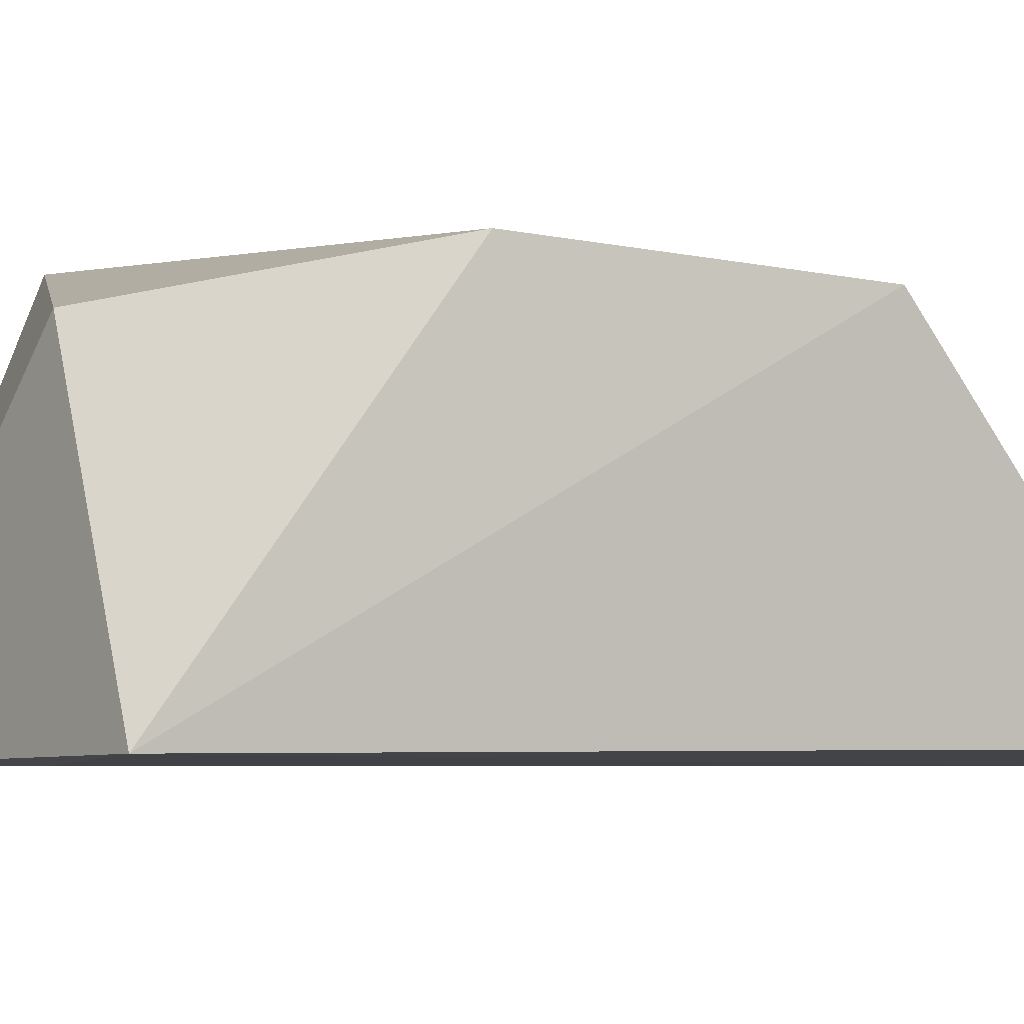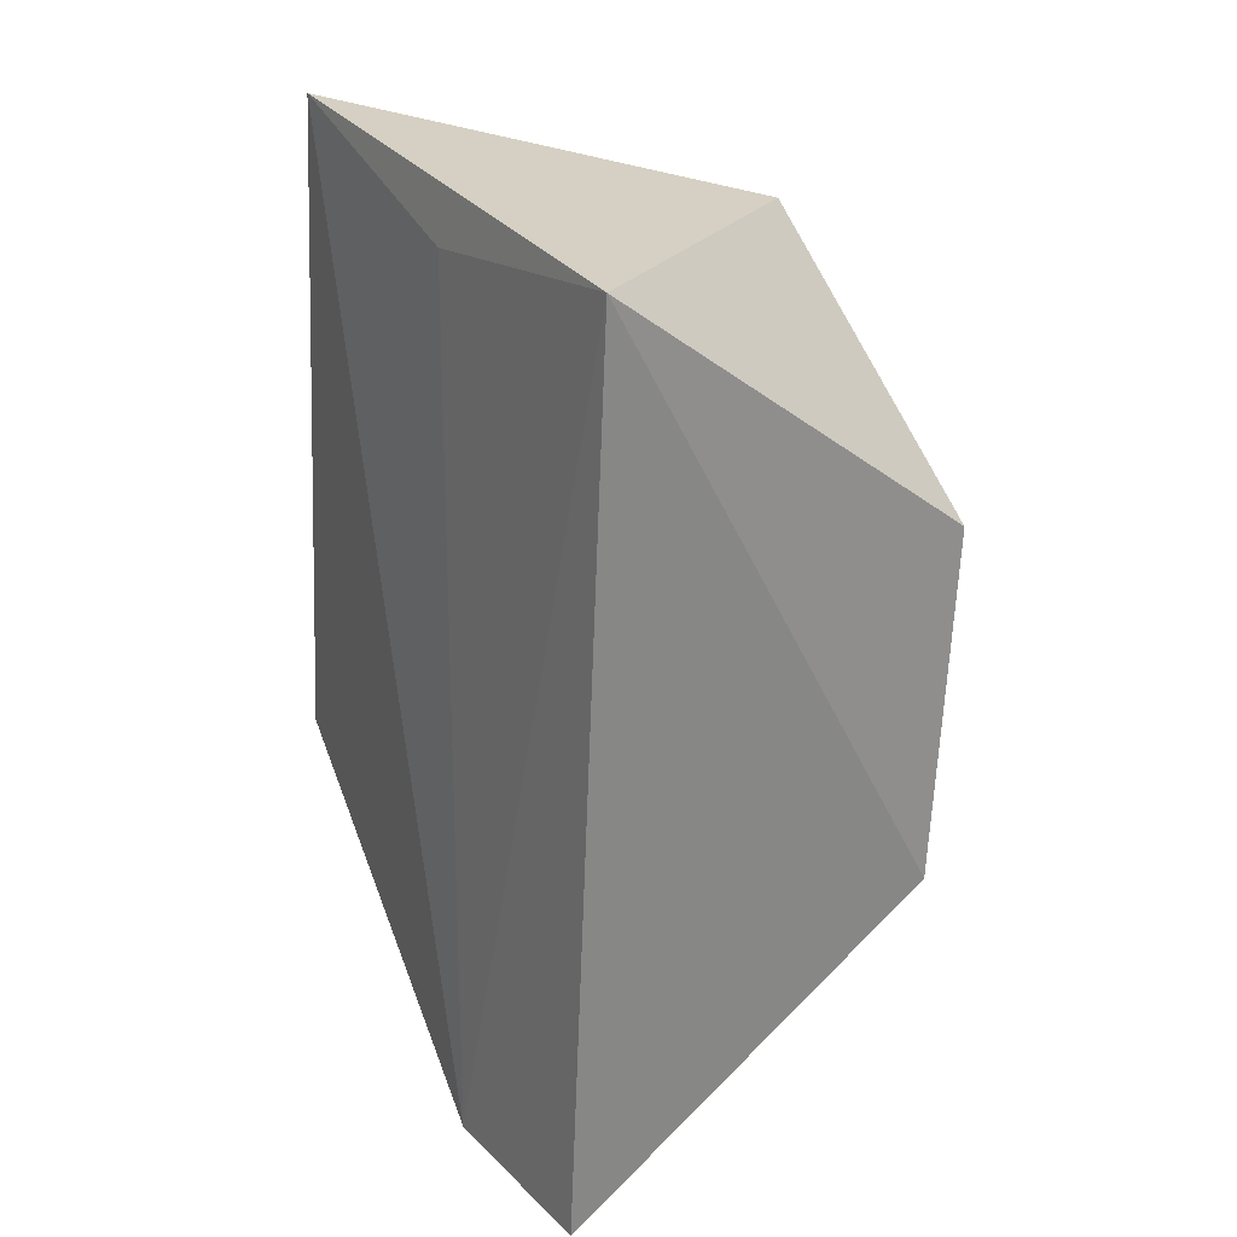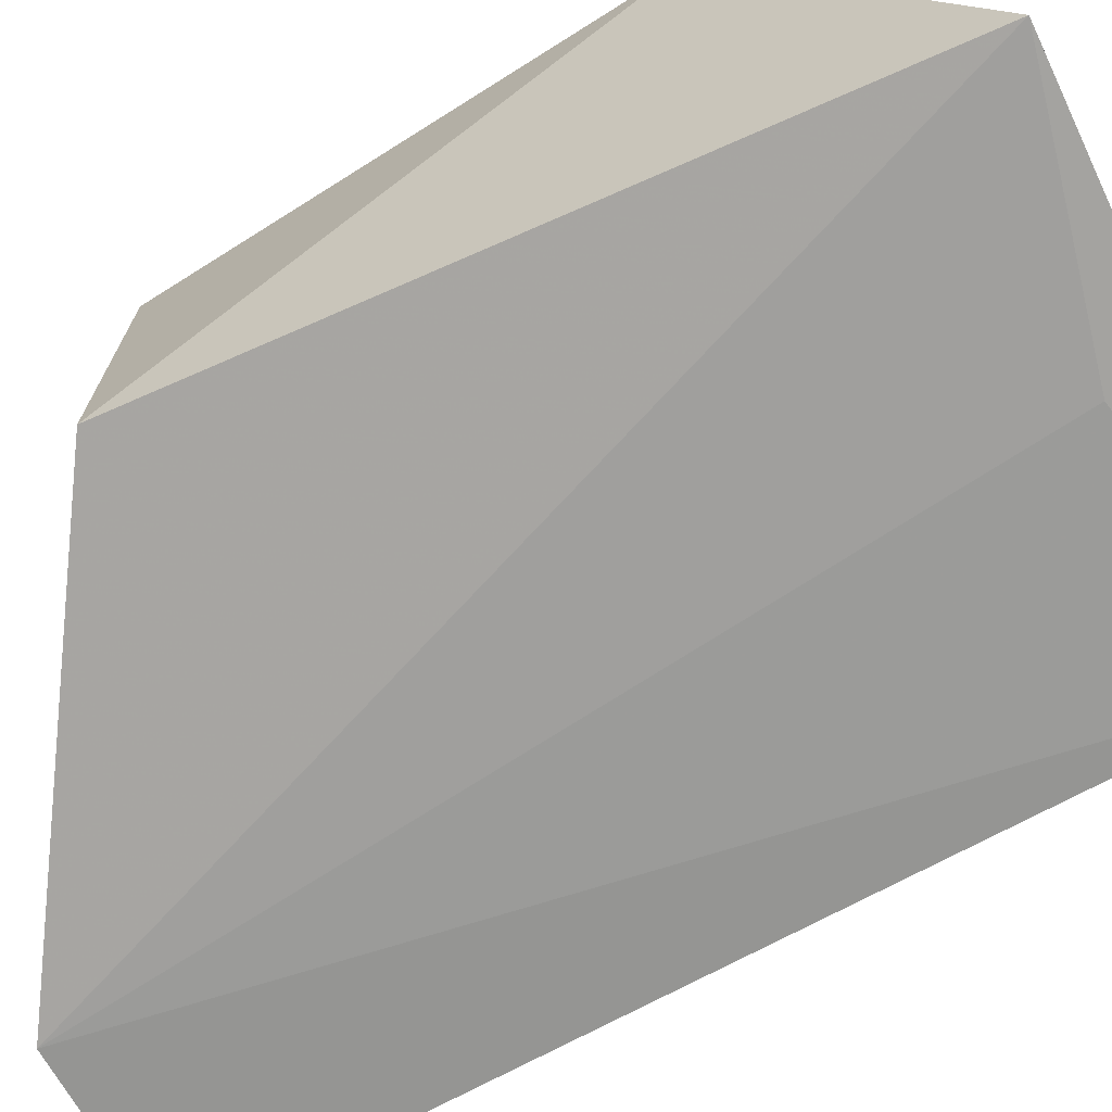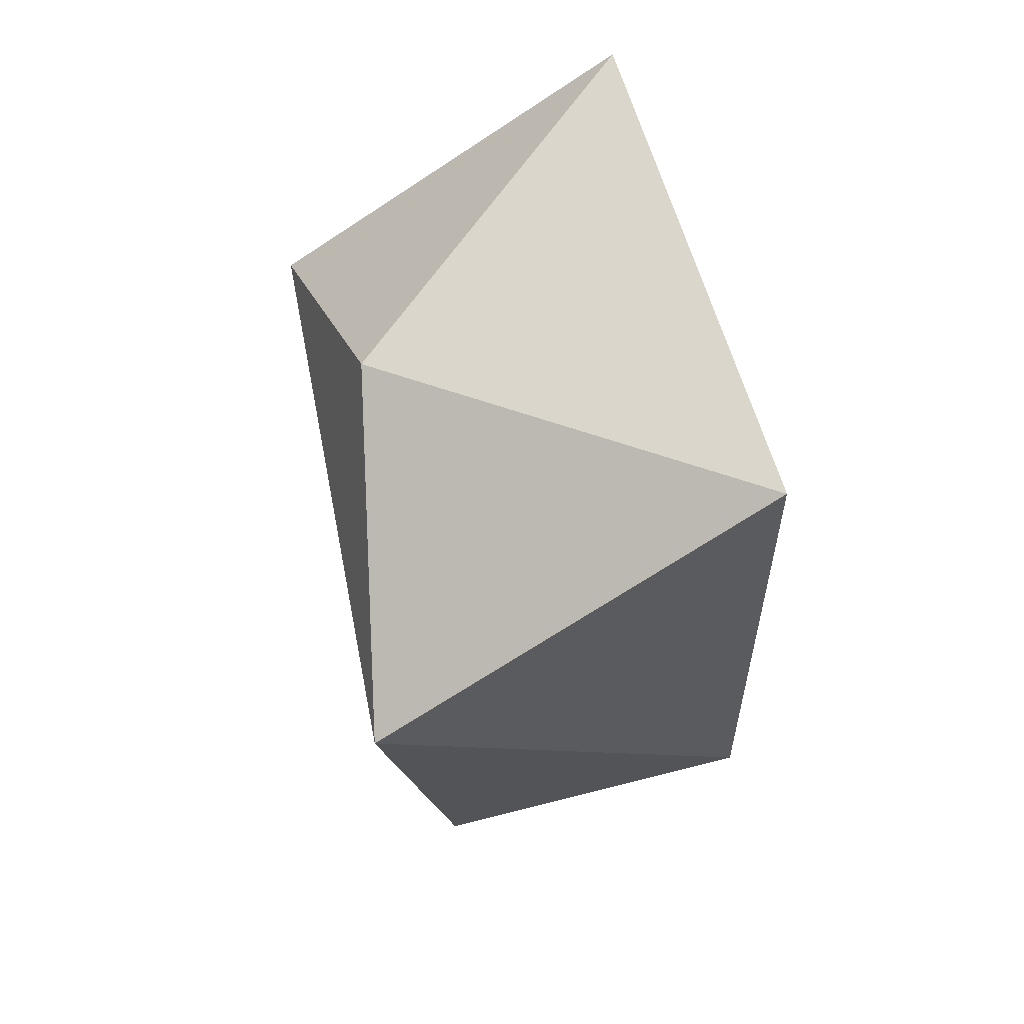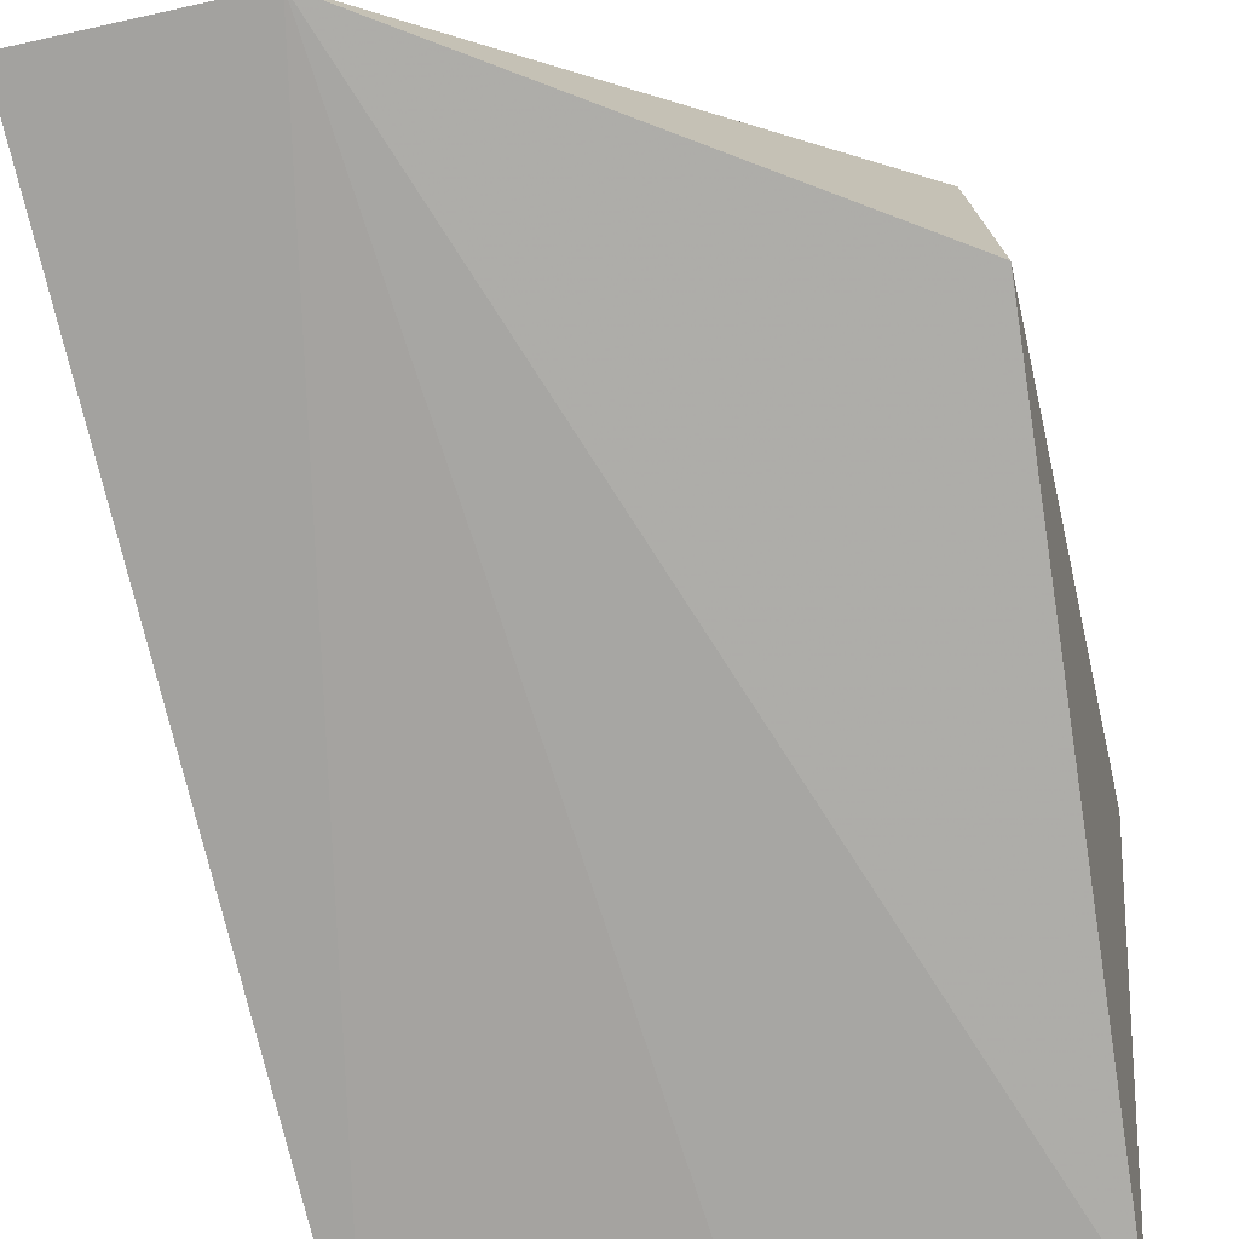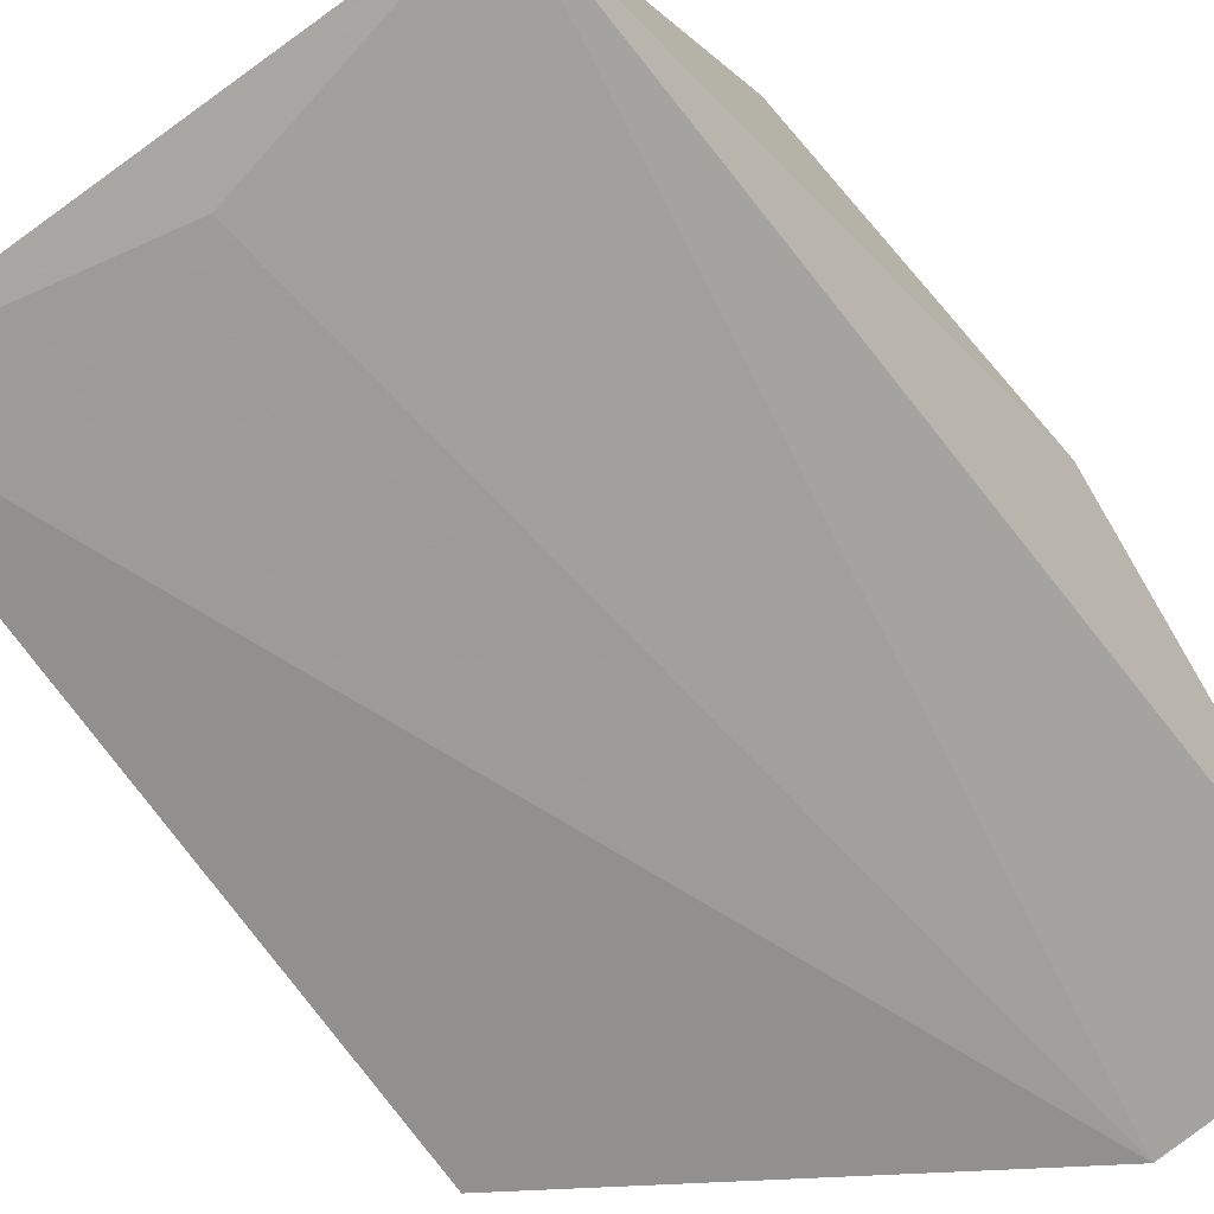
<metadata>
{"format":"obj","ext":"obj","renderer":"f3d","projection":"perspective","resolution":1024,"background":"white","views":[{"elev":-2.9,"azim":62.9,"up":"+Y"},{"elev":24.9,"azim":60.5,"up":"+Z"},{"elev":-72.0,"azim":-58.7,"up":"+Y"},{"elev":70.4,"azim":-104.1,"up":"+Z"},{"elev":-75.6,"azim":-163.6,"up":"+Y"},{"elev":-68.1,"azim":41.4,"up":"+Y"}]}
</metadata>
<code>
v 0.005434 0.04831 0.0615
v 0.00456 0.07186 0.04396
v -0.03357 0.07372 0.05278
v -0.00991 0.04631 0.002731
v 0.002048 0.04758 0.001959
v -0.02782 0.04681 0.06485
v -0.01124 0.06907 0.05952
v 0.004413 0.07063 0.02126
v -0.03366 0.04737 0.0208
v -0.01133 0.04719 0.05966
v -0.03367 0.06946 0.02078
v -0.009737 0.07036 0.02014
f 5 1 4
f 7 1 2
f 7 2 3
f 7 6 1
f 7 3 6
f 8 2 1
f 8 1 5
f 8 3 2
f 9 6 3
f 9 4 6
f 10 6 4
f 10 4 1
f 10 1 6
f 11 5 4
f 11 4 9
f 11 9 3
f 12 8 5
f 12 5 11
f 12 11 3
f 12 3 8

</code>
